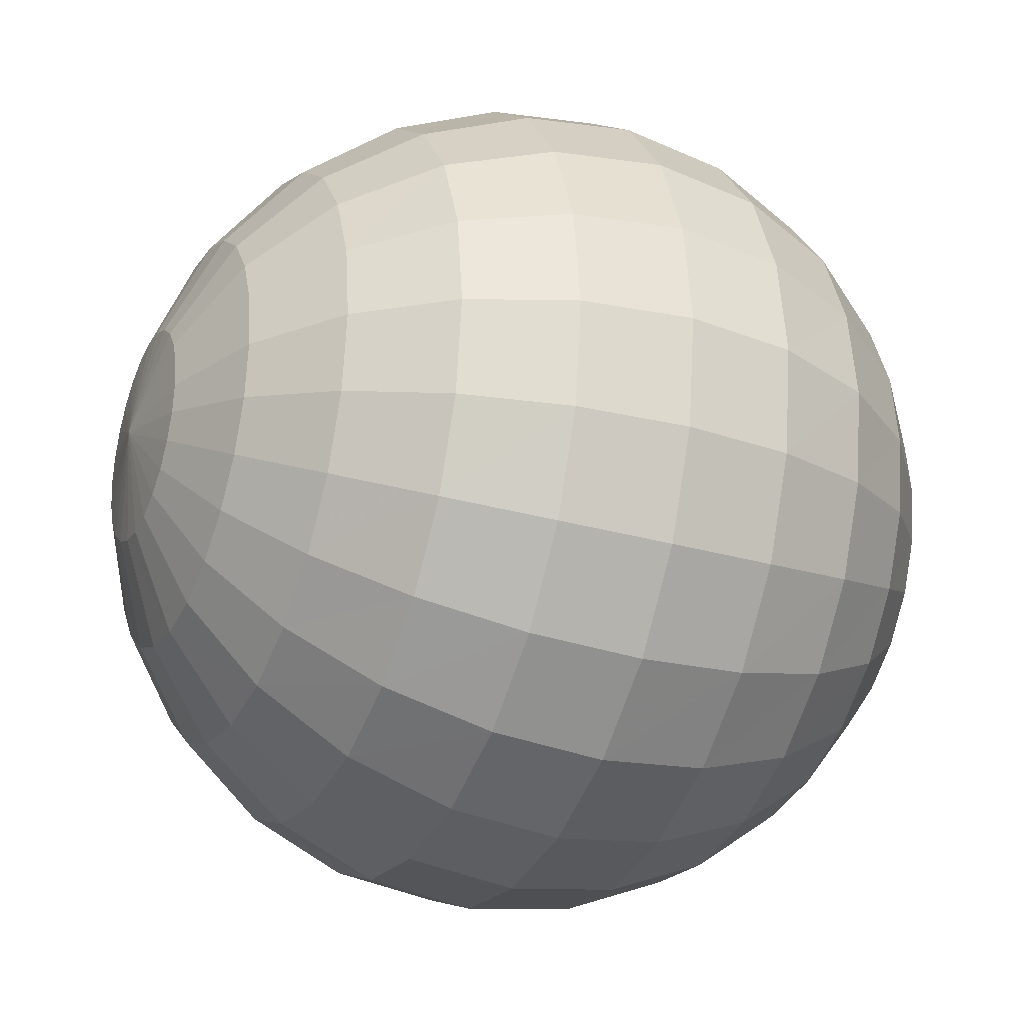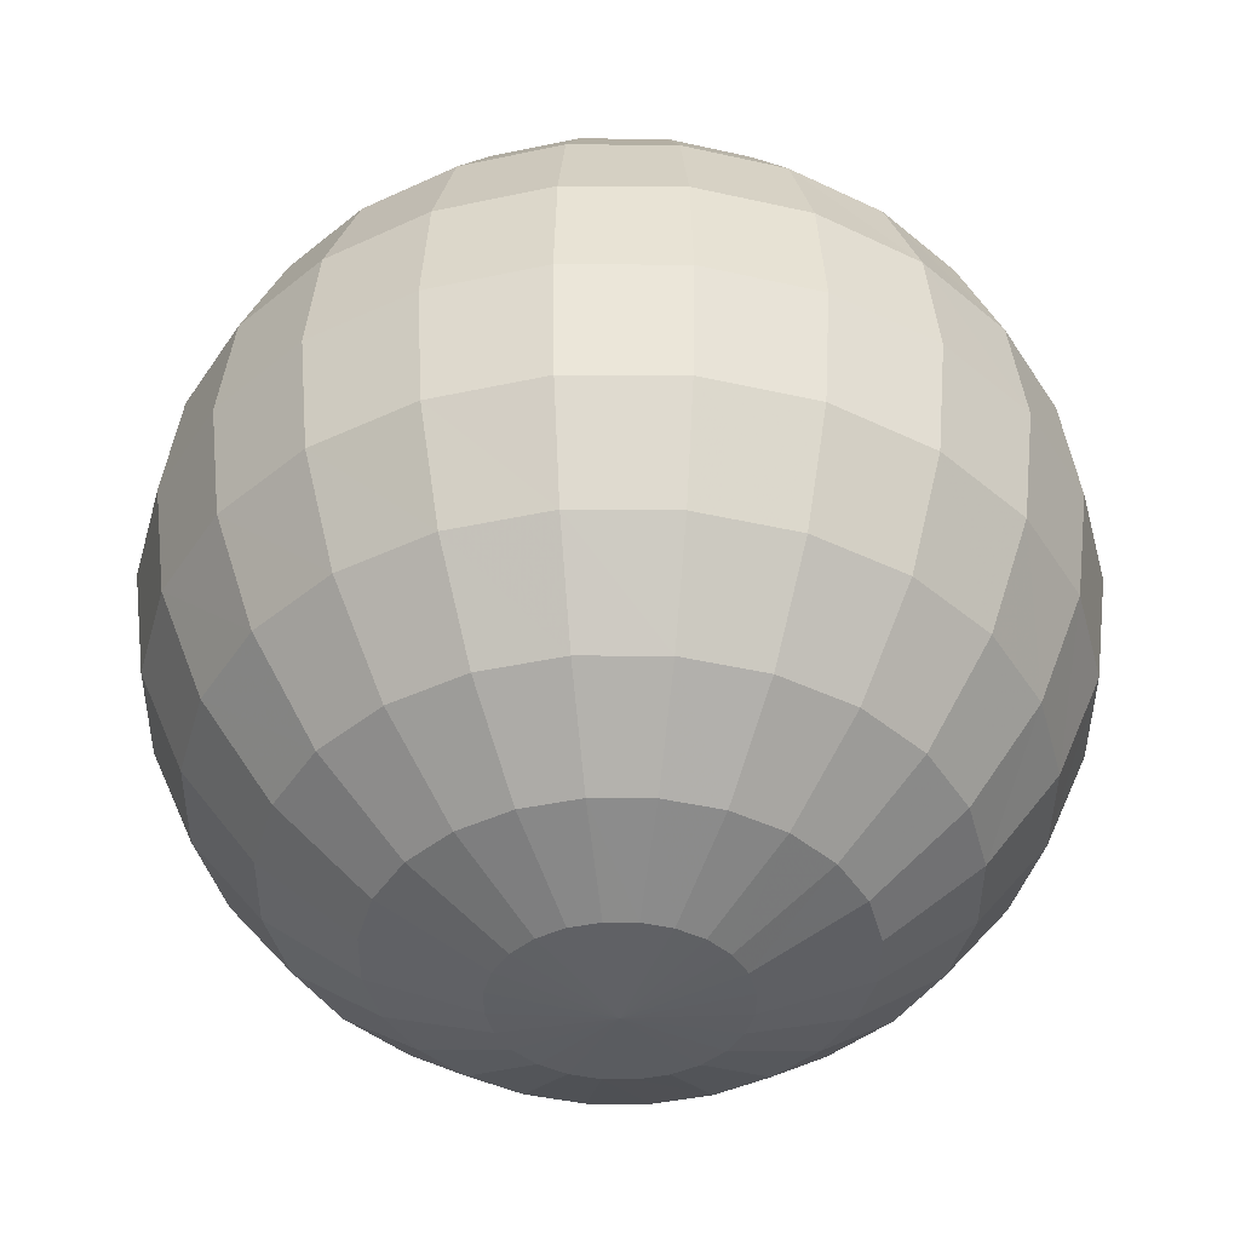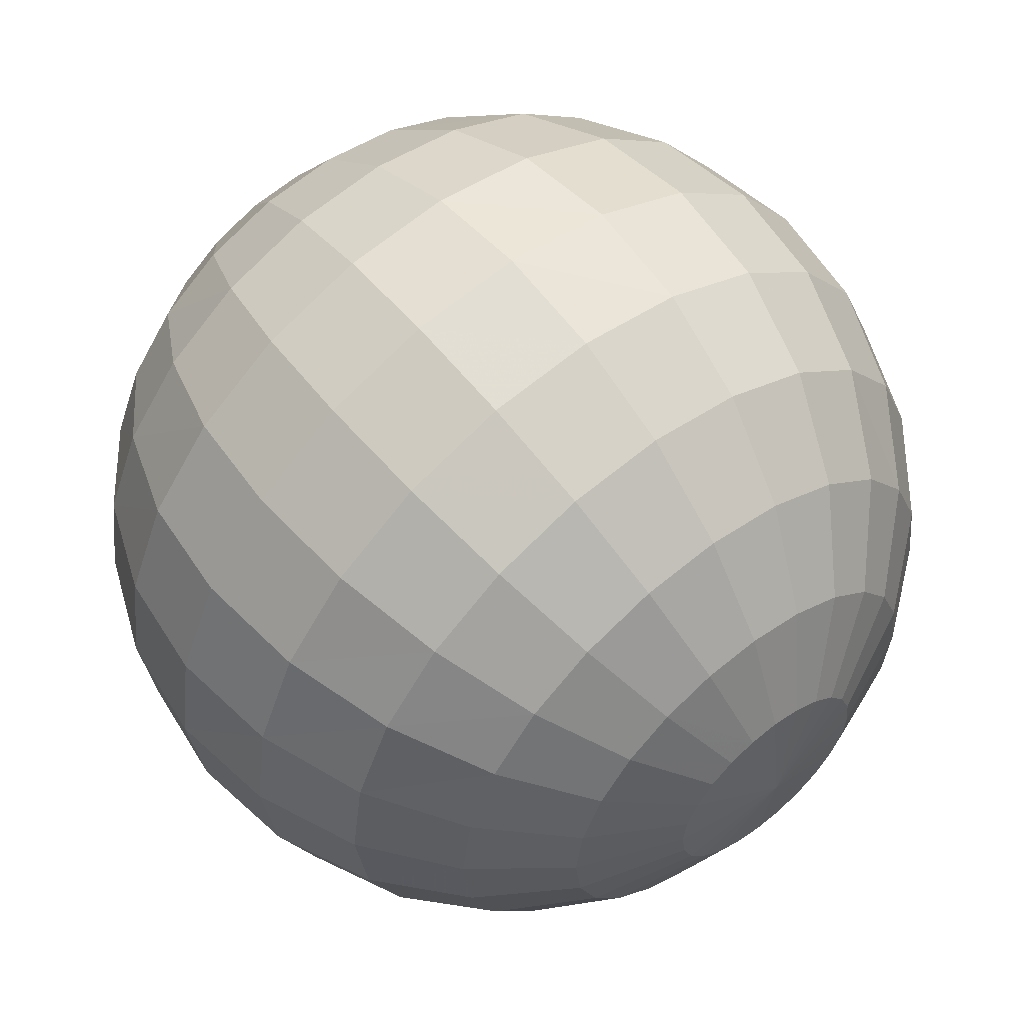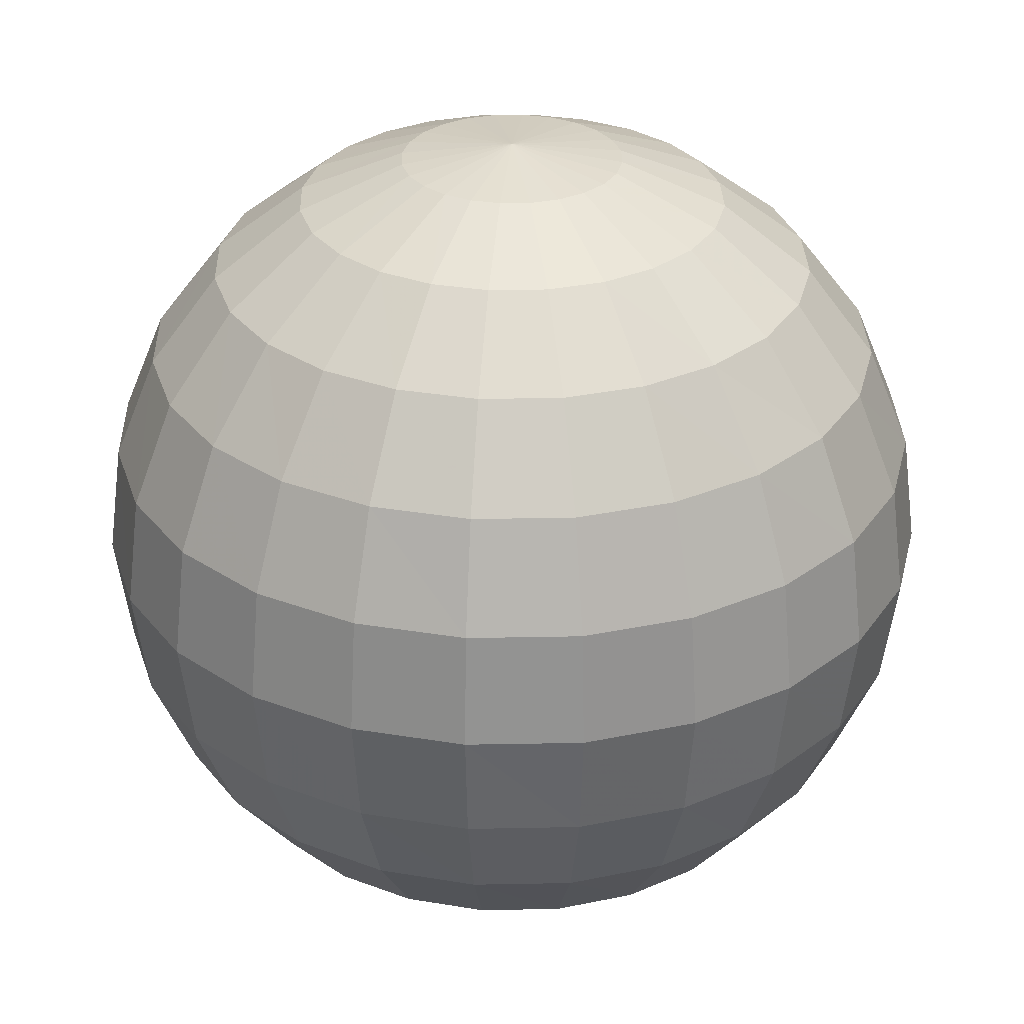
<metadata>
{"format":"obj","ext":"obj","renderer":"f3d","projection":"perspective","resolution":1024,"background":"white","views":[{"elev":-28.0,"azim":66.3,"up":"+Y"},{"elev":-41.6,"azim":-142.9,"up":"+Z"},{"elev":56.3,"azim":141.5,"up":"+Y"},{"elev":31.0,"azim":170.9,"up":"+Z"}]}
</metadata>
<code>
v  0.5 0 0.125
v  0.5 0.0324 0.1207
v  0.4916 0.0313 0.1207
v  0.4838 0.028 0.1207
v  0.4771 0.0229 0.1207
v  0.472 0.0162 0.1207
v  0.4688 0.0084 0.1207
v  0.4676 0 0.1207
v  0.4688 -0.0084 0.1207
v  0.472 -0.0162 0.1207
v  0.4771 -0.0229 0.1207
v  0.4838 -0.028 0.1207
v  0.4916 -0.0312 0.1207
v  0.5 -0.0324 0.1207
v  0.5084 -0.0313 0.1207
v  0.5162 -0.028 0.1207
v  0.5229 -0.0229 0.1207
v  0.528 -0.0162 0.1207
v  0.5313 -0.0084 0.1207
v  0.5324 -0 0.1207
v  0.5313 0.0084 0.1207
v  0.528 0.0162 0.1207
v  0.5229 0.0229 0.1207
v  0.5162 0.028 0.1207
v  0.5084 0.0312 0.1207
v  0.5 0.0625 0.1083
v  0.4838 0.0604 0.1083
v  0.4688 0.0541 0.1083
v  0.4558 0.0442 0.1083
v  0.4459 0.0313 0.1083
v  0.4396 0.0162 0.1083
v  0.4375 0 0.1083
v  0.4396 -0.0162 0.1083
v  0.4459 -0.0312 0.1083
v  0.4558 -0.0442 0.1083
v  0.4687 -0.0541 0.1083
v  0.4838 -0.0604 0.1083
v  0.5 -0.0625 0.1083
v  0.5162 -0.0604 0.1083
v  0.5313 -0.0541 0.1083
v  0.5442 -0.0442 0.1083
v  0.5541 -0.0313 0.1083
v  0.5604 -0.0162 0.1083
v  0.5625 -0 0.1083
v  0.5604 0.0162 0.1083
v  0.5541 0.0312 0.1083
v  0.5442 0.0442 0.1083
v  0.5313 0.0541 0.1083
v  0.5162 0.0604 0.1083
v  0.5 0.0884 0.0884
v  0.4771 0.0854 0.0884
v  0.4558 0.0765 0.0884
v  0.4375 0.0625 0.0884
v  0.4235 0.0442 0.0884
v  0.4146 0.0229 0.0884
v  0.4116 0 0.0884
v  0.4146 -0.0229 0.0884
v  0.4235 -0.0442 0.0884
v  0.4375 -0.0625 0.0884
v  0.4558 -0.0765 0.0884
v  0.4771 -0.0854 0.0884
v  0.5 -0.0884 0.0884
v  0.5229 -0.0854 0.0884
v  0.5442 -0.0765 0.0884
v  0.5625 -0.0625 0.0884
v  0.5765 -0.0442 0.0884
v  0.5854 -0.0229 0.0884
v  0.5884 -0 0.0884
v  0.5854 0.0229 0.0884
v  0.5765 0.0442 0.0884
v  0.5625 0.0625 0.0884
v  0.5442 0.0765 0.0884
v  0.5229 0.0854 0.0884
v  0.5 0.1083 0.0625
v  0.472 0.1046 0.0625
v  0.4459 0.0938 0.0625
v  0.4235 0.0765 0.0625
v  0.4063 0.0541 0.0625
v  0.3954 0.028 0.0625
v  0.3917 0 0.0625
v  0.3954 -0.028 0.0625
v  0.4063 -0.0541 0.0625
v  0.4235 -0.0765 0.0625
v  0.4459 -0.0937 0.0625
v  0.472 -0.1046 0.0625
v  0.5 -0.1083 0.0625
v  0.528 -0.1046 0.0625
v  0.5541 -0.0938 0.0625
v  0.5765 -0.0765 0.0625
v  0.5937 -0.0541 0.0625
v  0.6046 -0.028 0.0625
v  0.6083 -0 0.0625
v  0.6046 0.028 0.0625
v  0.5938 0.0541 0.0625
v  0.5765 0.0765 0.0625
v  0.5541 0.0937 0.0625
v  0.528 0.1046 0.0625
v  0.5 0.1207 0.0324
v  0.4688 0.1166 0.0324
v  0.4396 0.1046 0.0324
v  0.4146 0.0854 0.0324
v  0.3954 0.0604 0.0324
v  0.3834 0.0313 0.0324
v  0.3793 0 0.0324
v  0.3834 -0.0312 0.0324
v  0.3954 -0.0604 0.0324
v  0.4146 -0.0854 0.0324
v  0.4396 -0.1046 0.0324
v  0.4687 -0.1166 0.0324
v  0.5 -0.1207 0.0324
v  0.5312 -0.1166 0.0324
v  0.5604 -0.1046 0.0324
v  0.5854 -0.0854 0.0324
v  0.6046 -0.0604 0.0324
v  0.6166 -0.0313 0.0324
v  0.6207 -0 0.0324
v  0.6166 0.0312 0.0324
v  0.6046 0.0604 0.0324
v  0.5854 0.0854 0.0324
v  0.5604 0.1046 0.0324
v  0.5313 0.1166 0.0324
v  0.5 0.125 0
v  0.4676 0.1207 0
v  0.4375 0.1083 0
v  0.4116 0.0884 0
v  0.3917 0.0625 0
v  0.3793 0.0324 0
v  0.375 0 0
v  0.3793 -0.0324 0
v  0.3917 -0.0625 0
v  0.4116 -0.0884 0
v  0.4375 -0.1083 0
v  0.4676 -0.1207 0
v  0.5 -0.125 0
v  0.5324 -0.1207 0
v  0.5625 -0.1083 0
v  0.5884 -0.0884 0
v  0.6083 -0.0625 0
v  0.6207 -0.0324 0
v  0.625 -0 0
v  0.6207 0.0324 0
v  0.6083 0.0625 0
v  0.5884 0.0884 0
v  0.5625 0.1083 0
v  0.5324 0.1207 0
v  0.5 0.1207 -0.0324
v  0.4688 0.1166 -0.0324
v  0.4396 0.1046 -0.0324
v  0.4146 0.0854 -0.0324
v  0.3954 0.0604 -0.0324
v  0.3834 0.0313 -0.0324
v  0.3793 0 -0.0324
v  0.3834 -0.0312 -0.0324
v  0.3954 -0.0604 -0.0324
v  0.4146 -0.0854 -0.0324
v  0.4396 -0.1046 -0.0324
v  0.4687 -0.1166 -0.0324
v  0.5 -0.1207 -0.0324
v  0.5312 -0.1166 -0.0324
v  0.5604 -0.1046 -0.0324
v  0.5854 -0.0854 -0.0324
v  0.6046 -0.0604 -0.0324
v  0.6166 -0.0313 -0.0324
v  0.6207 -0 -0.0324
v  0.6166 0.0312 -0.0324
v  0.6046 0.0604 -0.0324
v  0.5854 0.0854 -0.0324
v  0.5604 0.1046 -0.0324
v  0.5313 0.1166 -0.0324
v  0.5 0.1083 -0.0625
v  0.472 0.1046 -0.0625
v  0.4459 0.0938 -0.0625
v  0.4235 0.0765 -0.0625
v  0.4063 0.0541 -0.0625
v  0.3954 0.028 -0.0625
v  0.3917 0 -0.0625
v  0.3954 -0.028 -0.0625
v  0.4062 -0.0541 -0.0625
v  0.4235 -0.0765 -0.0625
v  0.4459 -0.0937 -0.0625
v  0.472 -0.1046 -0.0625
v  0.5 -0.1083 -0.0625
v  0.528 -0.1046 -0.0625
v  0.5541 -0.0938 -0.0625
v  0.5765 -0.0765 -0.0625
v  0.5938 -0.0541 -0.0625
v  0.6046 -0.028 -0.0625
v  0.6083 -0 -0.0625
v  0.6046 0.028 -0.0625
v  0.5938 0.0541 -0.0625
v  0.5765 0.0765 -0.0625
v  0.5541 0.0937 -0.0625
v  0.528 0.1046 -0.0625
v  0.5 0.0884 -0.0884
v  0.4771 0.0854 -0.0884
v  0.4558 0.0765 -0.0884
v  0.4375 0.0625 -0.0884
v  0.4235 0.0442 -0.0884
v  0.4146 0.0229 -0.0884
v  0.4116 0 -0.0884
v  0.4146 -0.0229 -0.0884
v  0.4235 -0.0442 -0.0884
v  0.4375 -0.0625 -0.0884
v  0.4558 -0.0765 -0.0884
v  0.4771 -0.0854 -0.0884
v  0.5 -0.0884 -0.0884
v  0.5229 -0.0854 -0.0884
v  0.5442 -0.0765 -0.0884
v  0.5625 -0.0625 -0.0884
v  0.5765 -0.0442 -0.0884
v  0.5854 -0.0229 -0.0884
v  0.5884 -0 -0.0884
v  0.5854 0.0229 -0.0884
v  0.5765 0.0442 -0.0884
v  0.5625 0.0625 -0.0884
v  0.5442 0.0765 -0.0884
v  0.5229 0.0854 -0.0884
v  0.5 0.0625 -0.1083
v  0.4838 0.0604 -0.1083
v  0.4687 0.0541 -0.1083
v  0.4558 0.0442 -0.1083
v  0.4459 0.0313 -0.1083
v  0.4396 0.0162 -0.1083
v  0.4375 0 -0.1083
v  0.4396 -0.0162 -0.1083
v  0.4459 -0.0313 -0.1083
v  0.4558 -0.0442 -0.1083
v  0.4687 -0.0541 -0.1083
v  0.4838 -0.0604 -0.1083
v  0.5 -0.0625 -0.1083
v  0.5162 -0.0604 -0.1083
v  0.5313 -0.0541 -0.1083
v  0.5442 -0.0442 -0.1083
v  0.5541 -0.0313 -0.1083
v  0.5604 -0.0162 -0.1083
v  0.5625 -0 -0.1083
v  0.5604 0.0162 -0.1083
v  0.5541 0.0312 -0.1083
v  0.5442 0.0442 -0.1083
v  0.5313 0.0541 -0.1083
v  0.5162 0.0604 -0.1083
v  0.5 0.0324 -0.1207
v  0.4916 0.0313 -0.1207
v  0.4838 0.028 -0.1207
v  0.4771 0.0229 -0.1207
v  0.472 0.0162 -0.1207
v  0.4687 0.0084 -0.1207
v  0.4676 0 -0.1207
v  0.4687 -0.0084 -0.1207
v  0.472 -0.0162 -0.1207
v  0.4771 -0.0229 -0.1207
v  0.4838 -0.028 -0.1207
v  0.4916 -0.0313 -0.1207
v  0.5 -0.0324 -0.1207
v  0.5084 -0.0313 -0.1207
v  0.5162 -0.028 -0.1207
v  0.5229 -0.0229 -0.1207
v  0.528 -0.0162 -0.1207
v  0.5313 -0.0084 -0.1207
v  0.5324 -0 -0.1207
v  0.5313 0.0084 -0.1207
v  0.528 0.0162 -0.1207
v  0.5229 0.0229 -0.1207
v  0.5162 0.028 -0.1207
v  0.5084 0.0313 -0.1207
v  0.5 0 -0.125
g Sphere01
f 1 2 3
f 1 3 4
f 1 4 5
f 1 5 6
f 1 6 7
f 1 7 8
f 1 8 9
f 1 9 10
f 1 10 11
f 1 11 12
f 1 12 13
f 1 13 14
f 1 14 15
f 1 15 16
f 1 16 17
f 1 17 18
f 1 18 19
f 1 19 20
f 1 20 21
f 1 21 22
f 1 22 23
f 1 23 24
f 1 24 25
f 1 25 2
f 2 26 27
f 2 27 3
f 3 27 28
f 3 28 4
f 4 28 29
f 4 29 5
f 5 29 30
f 5 30 6
f 6 30 31
f 6 31 7
f 7 31 32
f 7 32 8
f 8 32 33
f 8 33 9
f 9 33 34
f 9 34 10
f 10 34 35
f 10 35 11
f 11 35 36
f 11 36 12
f 12 36 37
f 12 37 13
f 13 37 38
f 13 38 14
f 14 38 39
f 14 39 15
f 15 39 40
f 15 40 16
f 16 40 41
f 16 41 17
f 17 41 42
f 17 42 18
f 18 42 43
f 18 43 19
f 19 43 44
f 19 44 20
f 20 44 45
f 20 45 21
f 21 45 46
f 21 46 22
f 22 46 47
f 22 47 23
f 23 47 48
f 23 48 24
f 24 48 49
f 24 49 25
f 25 49 26
f 25 26 2
f 26 50 51
f 26 51 27
f 27 51 52
f 27 52 28
f 28 52 53
f 28 53 29
f 29 53 54
f 29 54 30
f 30 54 55
f 30 55 31
f 31 55 56
f 31 56 32
f 32 56 57
f 32 57 33
f 33 57 58
f 33 58 34
f 34 58 59
f 34 59 35
f 35 59 60
f 35 60 36
f 36 60 61
f 36 61 37
f 37 61 62
f 37 62 38
f 38 62 63
f 38 63 39
f 39 63 64
f 39 64 40
f 40 64 65
f 40 65 41
f 41 65 66
f 41 66 42
f 42 66 67
f 42 67 43
f 43 67 68
f 43 68 44
f 44 68 69
f 44 69 45
f 45 69 70
f 45 70 46
f 46 70 71
f 46 71 47
f 47 71 72
f 47 72 48
f 48 72 73
f 48 73 49
f 49 73 50
f 49 50 26
f 50 74 75
f 50 75 51
f 51 75 76
f 51 76 52
f 52 76 77
f 52 77 53
f 53 77 78
f 53 78 54
f 54 78 79
f 54 79 55
f 55 79 80
f 55 80 56
f 56 80 81
f 56 81 57
f 57 81 82
f 57 82 58
f 58 82 83
f 58 83 59
f 59 83 84
f 59 84 60
f 60 84 85
f 60 85 61
f 61 85 86
f 61 86 62
f 62 86 87
f 62 87 63
f 63 87 88
f 63 88 64
f 64 88 89
f 64 89 65
f 65 89 90
f 65 90 66
f 66 90 91
f 66 91 67
f 67 91 92
f 67 92 68
f 68 92 93
f 68 93 69
f 69 93 94
f 69 94 70
f 70 94 95
f 70 95 71
f 71 95 96
f 71 96 72
f 72 96 97
f 72 97 73
f 73 97 74
f 73 74 50
f 74 98 99
f 74 99 75
f 75 99 100
f 75 100 76
f 76 100 101
f 76 101 77
f 77 101 102
f 77 102 78
f 78 102 103
f 78 103 79
f 79 103 104
f 79 104 80
f 80 104 105
f 80 105 81
f 81 105 106
f 81 106 82
f 82 106 107
f 82 107 83
f 83 107 108
f 83 108 84
f 84 108 109
f 84 109 85
f 85 109 110
f 85 110 86
f 86 110 111
f 86 111 87
f 87 111 112
f 87 112 88
f 88 112 113
f 88 113 89
f 89 113 114
f 89 114 90
f 90 114 115
f 90 115 91
f 91 115 116
f 91 116 92
f 92 116 117
f 92 117 93
f 93 117 118
f 93 118 94
f 94 118 119
f 94 119 95
f 95 119 120
f 95 120 96
f 96 120 121
f 96 121 97
f 97 121 98
f 97 98 74
f 98 122 123
f 98 123 99
f 99 123 124
f 99 124 100
f 100 124 125
f 100 125 101
f 101 125 126
f 101 126 102
f 102 126 127
f 102 127 103
f 103 127 128
f 103 128 104
f 104 128 129
f 104 129 105
f 105 129 130
f 105 130 106
f 106 130 131
f 106 131 107
f 107 131 132
f 107 132 108
f 108 132 133
f 108 133 109
f 109 133 134
f 109 134 110
f 110 134 135
f 110 135 111
f 111 135 136
f 111 136 112
f 112 136 137
f 112 137 113
f 113 137 138
f 113 138 114
f 114 138 139
f 114 139 115
f 115 139 140
f 115 140 116
f 116 140 141
f 116 141 117
f 117 141 142
f 117 142 118
f 118 142 143
f 118 143 119
f 119 143 144
f 119 144 120
f 120 144 145
f 120 145 121
f 121 145 122
f 121 122 98
f 122 146 147
f 122 147 123
f 123 147 148
f 123 148 124
f 124 148 149
f 124 149 125
f 125 149 150
f 125 150 126
f 126 150 151
f 126 151 127
f 127 151 152
f 127 152 128
f 128 152 153
f 128 153 129
f 129 153 154
f 129 154 130
f 130 154 155
f 130 155 131
f 131 155 156
f 131 156 132
f 132 156 157
f 132 157 133
f 133 157 158
f 133 158 134
f 134 158 159
f 134 159 135
f 135 159 160
f 135 160 136
f 136 160 161
f 136 161 137
f 137 161 162
f 137 162 138
f 138 162 163
f 138 163 139
f 139 163 164
f 139 164 140
f 140 164 165
f 140 165 141
f 141 165 166
f 141 166 142
f 142 166 167
f 142 167 143
f 143 167 168
f 143 168 144
f 144 168 169
f 144 169 145
f 145 169 146
f 145 146 122
f 146 170 171
f 146 171 147
f 147 171 172
f 147 172 148
f 148 172 173
f 148 173 149
f 149 173 174
f 149 174 150
f 150 174 175
f 150 175 151
f 151 175 176
f 151 176 152
f 152 176 177
f 152 177 153
f 153 177 178
f 153 178 154
f 154 178 179
f 154 179 155
f 155 179 180
f 155 180 156
f 156 180 181
f 156 181 157
f 157 181 182
f 157 182 158
f 158 182 183
f 158 183 159
f 159 183 184
f 159 184 160
f 160 184 185
f 160 185 161
f 161 185 186
f 161 186 162
f 162 186 187
f 162 187 163
f 163 187 188
f 163 188 164
f 164 188 189
f 164 189 165
f 165 189 190
f 165 190 166
f 166 190 191
f 166 191 167
f 167 191 192
f 167 192 168
f 168 192 193
f 168 193 169
f 169 193 170
f 169 170 146
f 170 194 195
f 170 195 171
f 171 195 196
f 171 196 172
f 172 196 197
f 172 197 173
f 173 197 198
f 173 198 174
f 174 198 199
f 174 199 175
f 175 199 200
f 175 200 176
f 176 200 201
f 176 201 177
f 177 201 202
f 177 202 178
f 178 202 203
f 178 203 179
f 179 203 204
f 179 204 180
f 180 204 205
f 180 205 181
f 181 205 206
f 181 206 182
f 182 206 207
f 182 207 183
f 183 207 208
f 183 208 184
f 184 208 209
f 184 209 185
f 185 209 210
f 185 210 186
f 186 210 211
f 186 211 187
f 187 211 212
f 187 212 188
f 188 212 213
f 188 213 189
f 189 213 214
f 189 214 190
f 190 214 215
f 190 215 191
f 191 215 216
f 191 216 192
f 192 216 217
f 192 217 193
f 193 217 194
f 193 194 170
f 194 218 219
f 194 219 195
f 195 219 220
f 195 220 196
f 196 220 221
f 196 221 197
f 197 221 222
f 197 222 198
f 198 222 223
f 198 223 199
f 199 223 224
f 199 224 200
f 200 224 225
f 200 225 201
f 201 225 226
f 201 226 202
f 202 226 227
f 202 227 203
f 203 227 228
f 203 228 204
f 204 228 229
f 204 229 205
f 205 229 230
f 205 230 206
f 206 230 231
f 206 231 207
f 207 231 232
f 207 232 208
f 208 232 233
f 208 233 209
f 209 233 234
f 209 234 210
f 210 234 235
f 210 235 211
f 211 235 236
f 211 236 212
f 212 236 237
f 212 237 213
f 213 237 238
f 213 238 214
f 214 238 239
f 214 239 215
f 215 239 240
f 215 240 216
f 216 240 241
f 216 241 217
f 217 241 218
f 217 218 194
f 218 242 243
f 218 243 219
f 219 243 244
f 219 244 220
f 220 244 245
f 220 245 221
f 221 245 246
f 221 246 222
f 222 246 247
f 222 247 223
f 223 247 248
f 223 248 224
f 224 248 249
f 224 249 225
f 225 249 250
f 225 250 226
f 226 250 251
f 226 251 227
f 227 251 252
f 227 252 228
f 228 252 253
f 228 253 229
f 229 253 254
f 229 254 230
f 230 254 255
f 230 255 231
f 231 255 256
f 231 256 232
f 232 256 257
f 232 257 233
f 233 257 258
f 233 258 234
f 234 258 259
f 234 259 235
f 235 259 260
f 235 260 236
f 236 260 261
f 236 261 237
f 237 261 262
f 237 262 238
f 238 262 263
f 238 263 239
f 239 263 264
f 239 264 240
f 240 264 265
f 240 265 241
f 241 265 242
f 241 242 218
f 266 243 242
f 266 244 243
f 266 245 244
f 266 246 245
f 266 247 246
f 266 248 247
f 266 249 248
f 266 250 249
f 266 251 250
f 266 252 251
f 266 253 252
f 266 254 253
f 266 255 254
f 266 256 255
f 266 257 256
f 266 258 257
f 266 259 258
f 266 260 259
f 266 261 260
f 266 262 261
f 266 263 262
f 266 264 263
f 266 265 264
f 266 242 265

</code>
